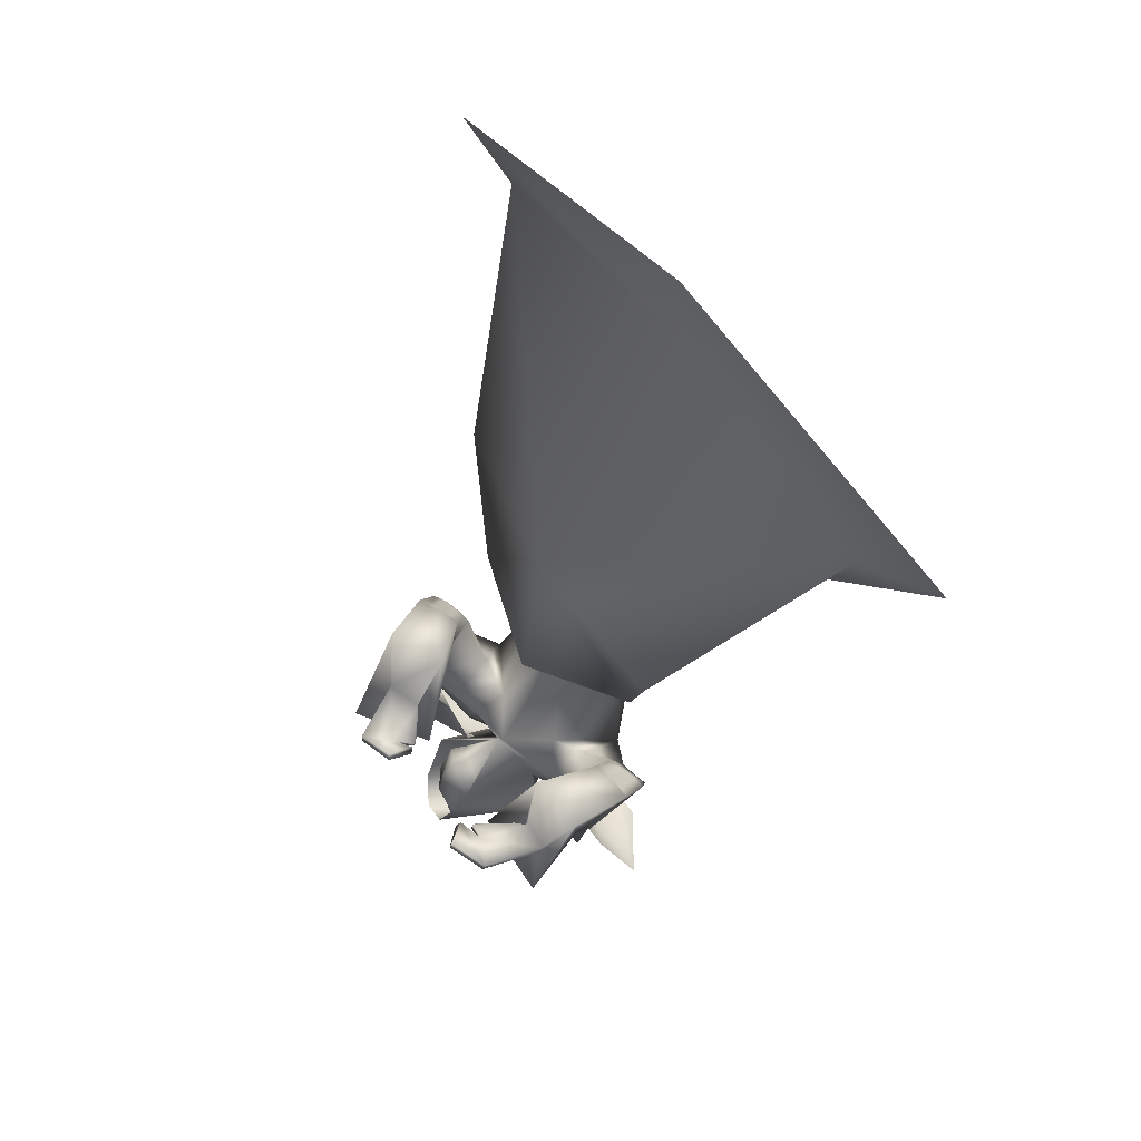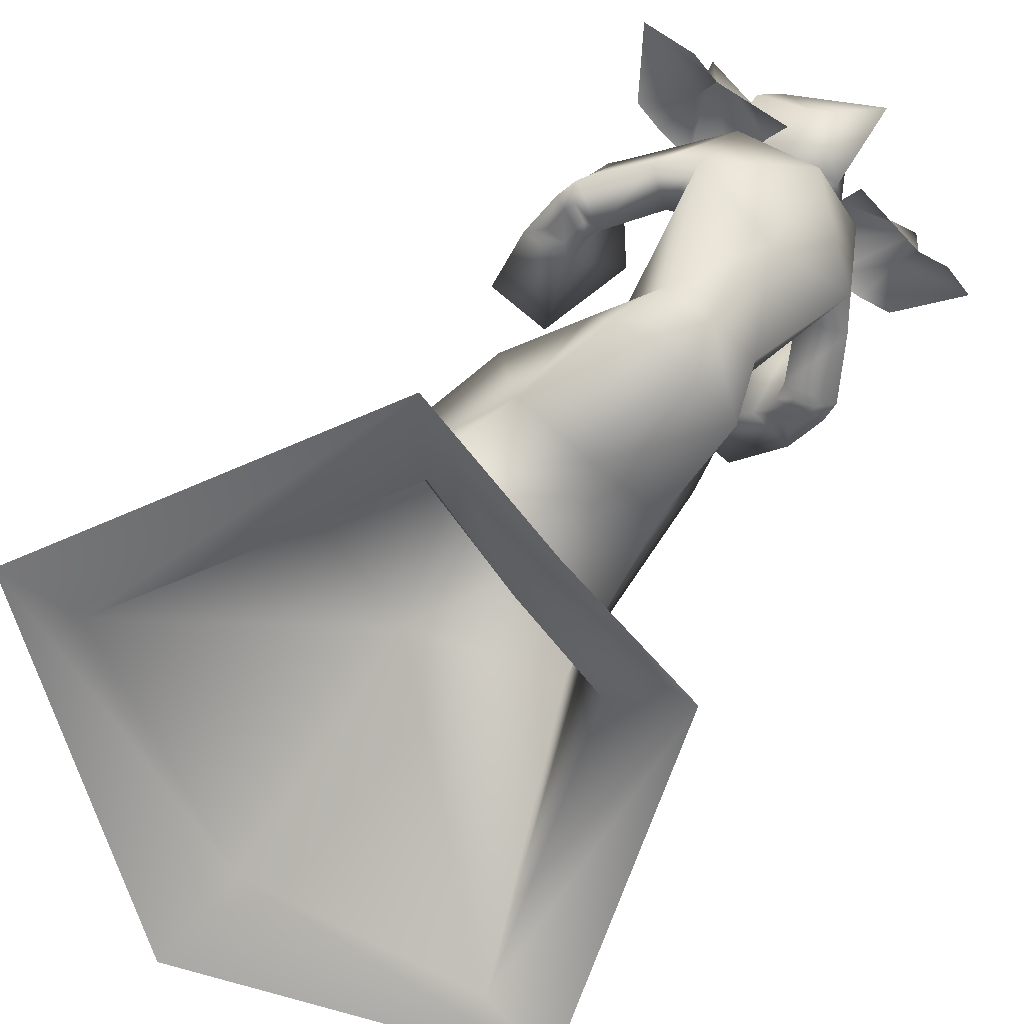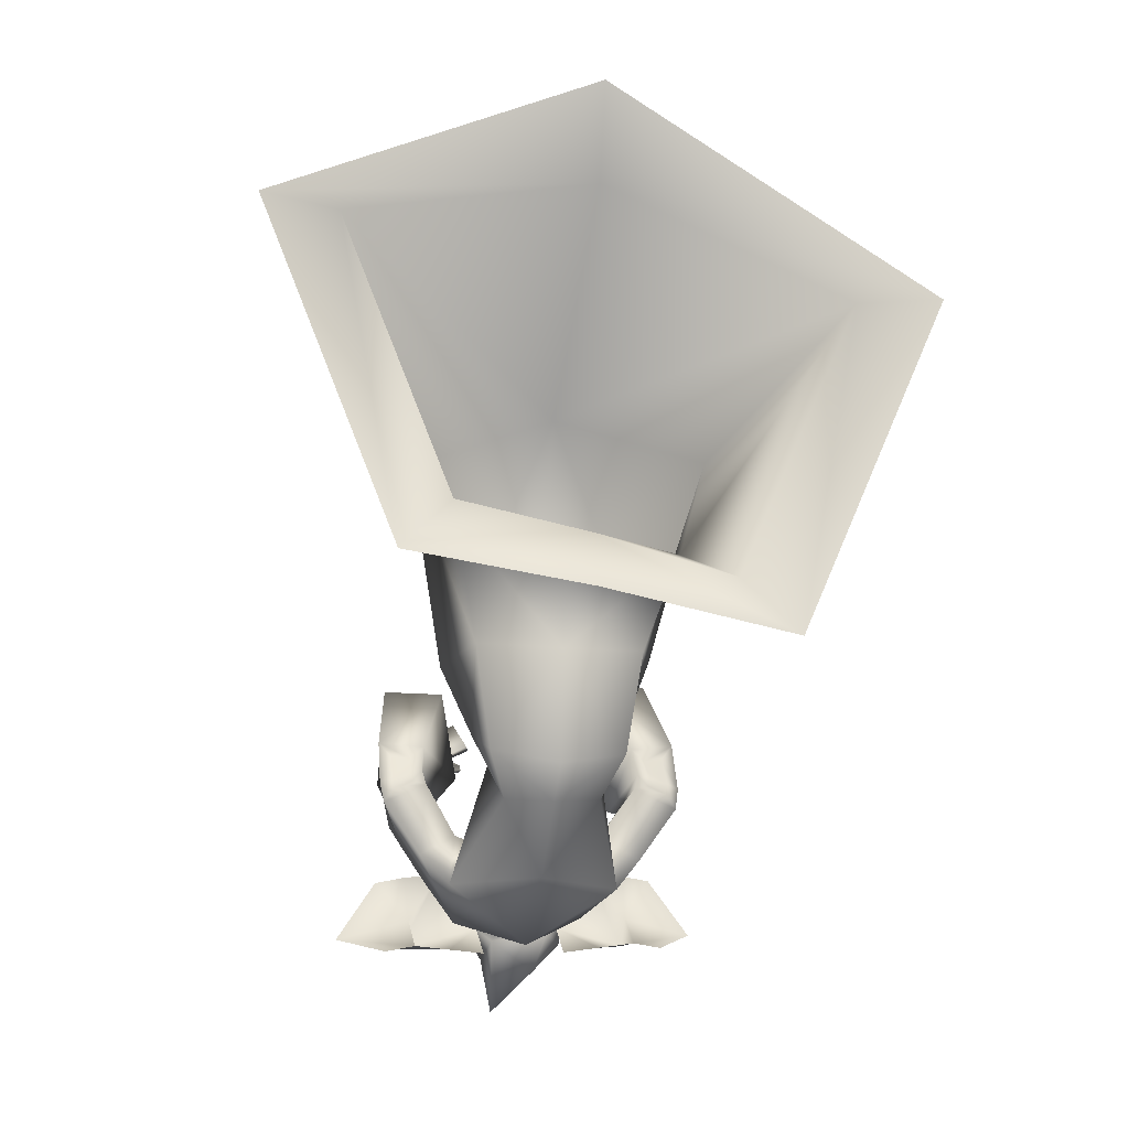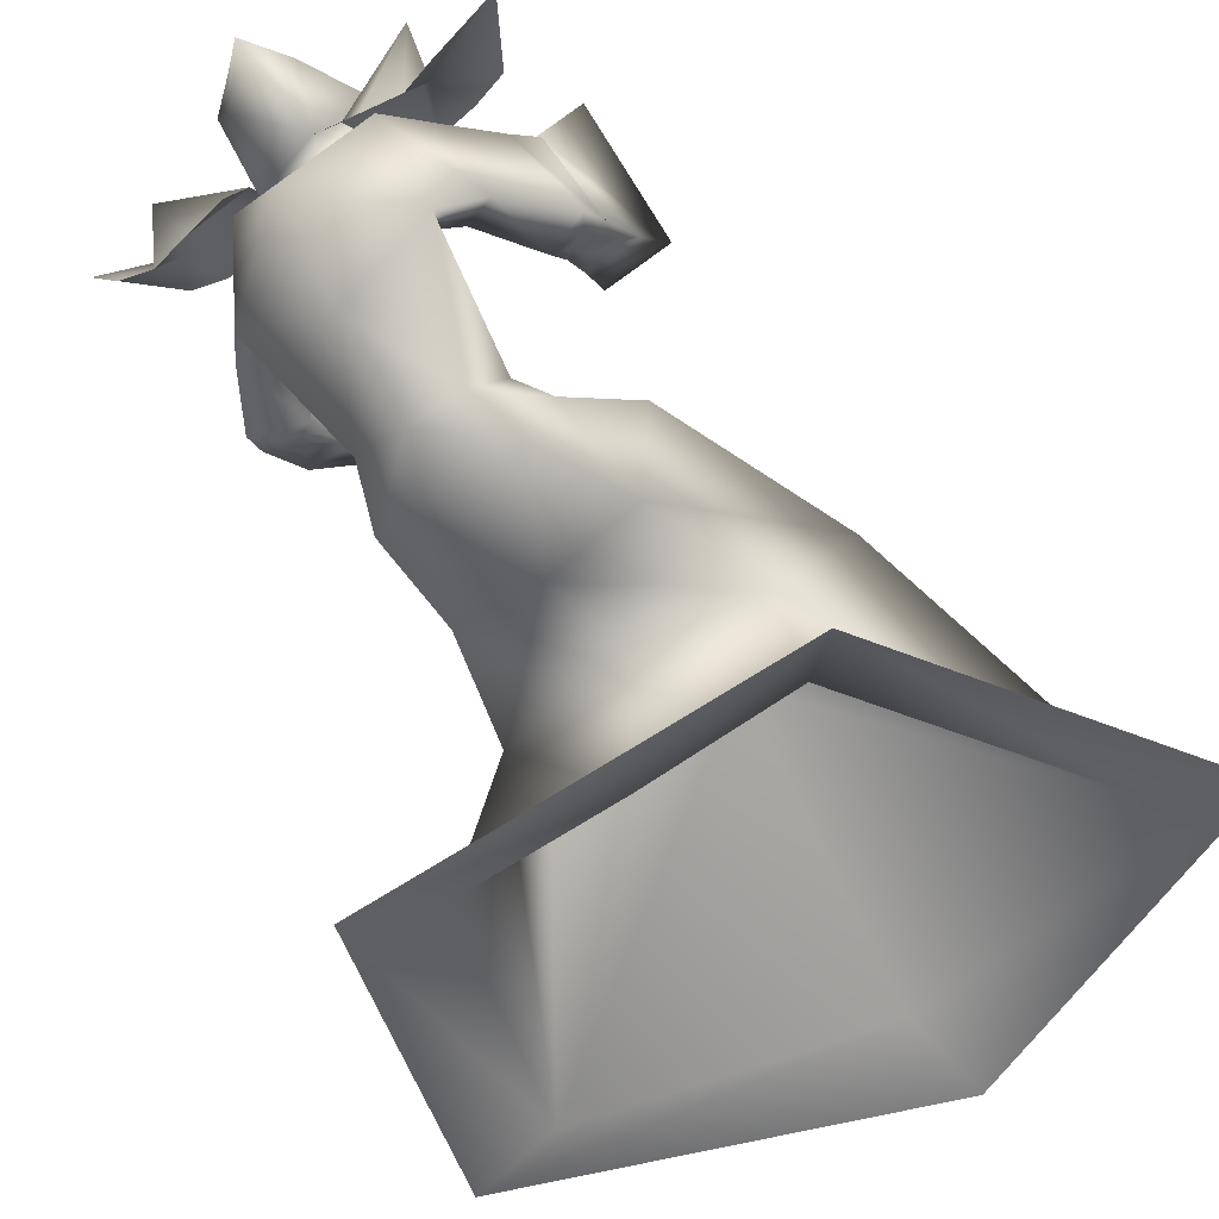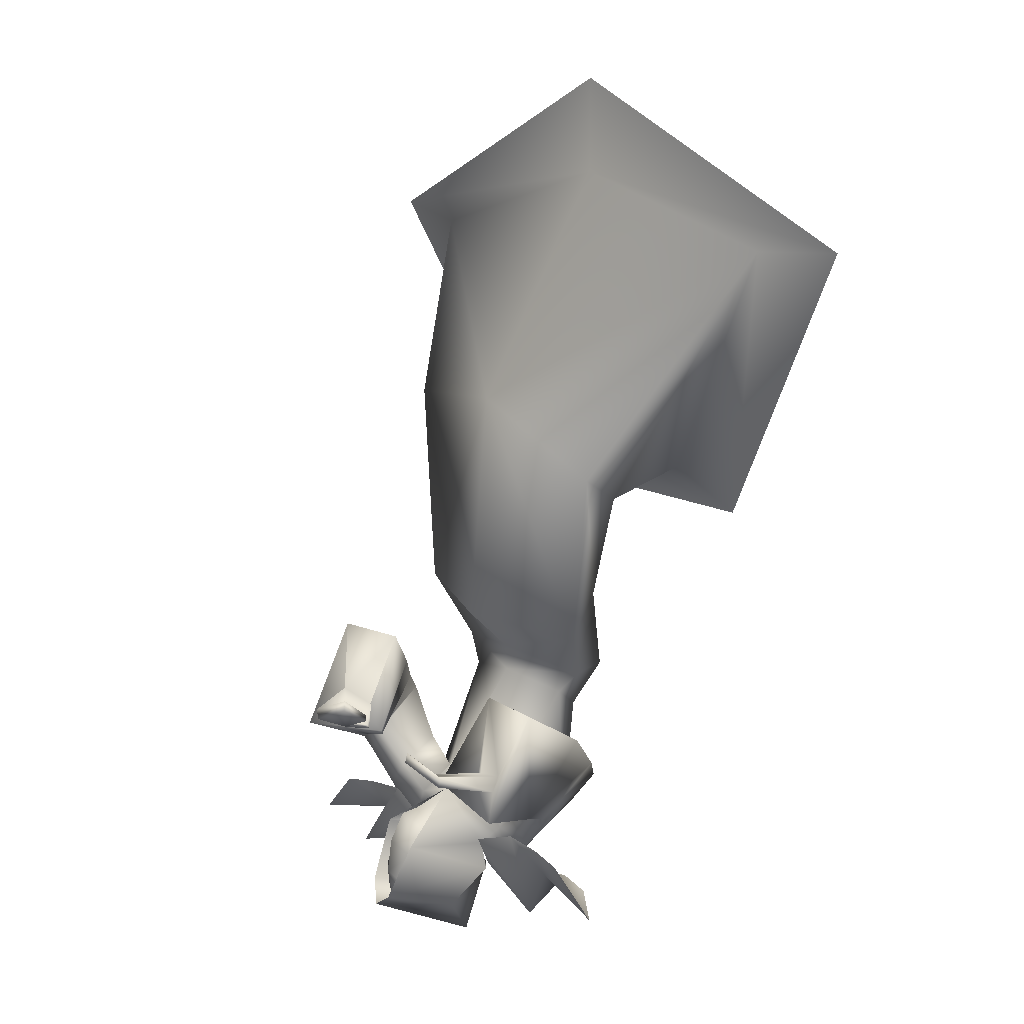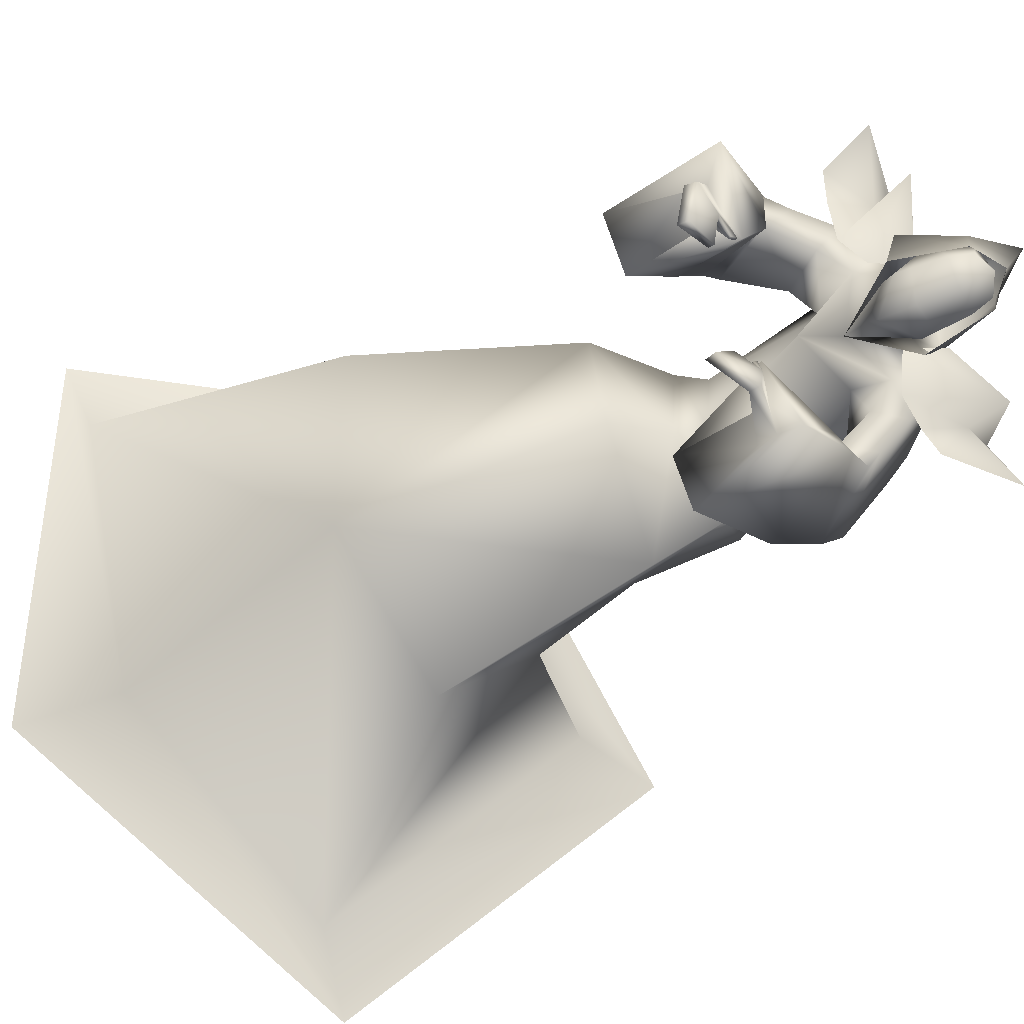
<metadata>
{"format":"obj","ext":"obj","renderer":"f3d","projection":"perspective","resolution":1024,"background":"white","views":[{"elev":74.2,"azim":-139.9,"up":"+Z"},{"elev":-73.7,"azim":140.5,"up":"+Y"},{"elev":-5.9,"azim":-12.5,"up":"+Z"},{"elev":-47.5,"azim":-141.0,"up":"+Y"},{"elev":26.0,"azim":-143.1,"up":"+Z"},{"elev":60.1,"azim":74.3,"up":"+Y"}]}
</metadata>
<code>
o Cube_Mage_mesh
v 0.381 0.1022 -2.098
v -0.3547 0.1022 -2.098
v 0.3872 0.2558 -1.927
v -0.3609 0.2558 -1.927
v 0.4934 0.2333 -2.073
v -0.467 0.2333 -2.073
v 0.3051 0.08839 -2.084
v -0.2787 0.08839 -2.084
v 0.1199 0.1101 -2.107
v -0.09358 0.1101 -2.107
v 0.3113 0.242 -1.913
v -0.2849 0.242 -1.913
v 0.3069 0.1904 -2.024
v -0.2806 0.1904 -2.024
v 0.1261 0.2637 -1.936
v -0.09977 0.2637 -1.936
v 0.1217 0.2122 -2.048
v -0.09541 0.2122 -2.048
v 0.2125 0.09927 -2.095
v -0.1862 0.09927 -2.095
v 0.2187 0.2341 -1.905
v -0.1923 0.2341 -1.905
v 0.3161 0.2733 -2.102
v -0.2897 0.2733 -2.102
v 0.04851 -0.2257 -1.082
v 0.3269 -0.3183 -1.094
v -0.2288 -0.1943 -1.004
v 0.4308 -0.1802 -0.8383
v -0.3072 0.05157 -0.8348
v 0.06805 -0.00402 -0.7114
v 0.04002 -0.5884 -1.075
v 0.3545 -0.7431 -1.19
v -0.2755 -0.4455 -0.9835
v 0.6895 -0.6396 -0.4993
v -0.5484 -0.3611 -0.2638
v 0.07858 -0.4943 -0.1963
v 0.0368 -0.2664 -1.329
v 0.2475 -0.2512 -1.334
v -0.172 -0.185 -1.314
v 0.3093 -0.06494 -1.35
v -0.2323 -0.00481 -1.366
v 0.04217 0.1067 -1.322
v 0.05803 0.1786 -1.994
v -0.0768 0.2188 -1.982
v -0.01813 0.1894 -2.01
v 0.04225 0.2255 -1.839
v 0.1832 0.2046 -2.025
v -0.1595 0.1987 -2.032
v 0.1545 0.195 -1.91
v -0.1274 0.1976 -1.921
v 0.01237 0.08192 -2.084
v 0.0187 -0.08793 -1.905
v 0.2368 -0.004085 -1.939
v -0.2055 -0.004472 -1.923
v 0.0179 0.2316 -1.744
v 0.1132 0.1204 -1.841
v -0.07961 0.1264 -1.839
v 0.02447 -0.03675 -1.56
v 0.1699 -0.09278 -1.615
v -0.1213 -0.0941 -1.613
v 0.02425 -0.2143 -1.713
v 0.1486 -0.1954 -1.708
v -0.1004 -0.1965 -1.706
v 0.3286 0.215 -1.821
v -0.2928 0.2384 -1.833
v 0.2911 0.2193 -1.74
v -0.2498 0.2562 -1.756
v 0.4085 0.03843 -1.731
v -0.3641 0.07636 -1.712
v 0.298 0.04643 -1.678
v -0.2505 0.09543 -1.667
v 0.3397 0.2612 -1.754
v -0.3035 0.2966 -1.768
v 0.2714 0.2368 -1.74
v -0.2338 0.2771 -1.754
v 0.4161 0.106 -1.563
v -0.3672 0.1643 -1.557
v 0.2999 0.08328 -1.574
v -0.2504 0.1453 -1.569
v 0.2959 0.2168 -1.737
v -0.2625 0.2627 -1.738
v 0.3555 0.22 -1.785
v -0.3237 0.2608 -1.78
v 0.4183 0.05282 -1.679
v -0.3721 0.0987 -1.661
v 0.3084 0.0573 -1.64
v -0.2595 0.1119 -1.63
v 0.2194 -0.1226 -1.543
v -0.1688 -0.1191 -1.547
v 0.02456 -0.2947 -1.617
v 0.1981 -0.2665 -1.595
v -0.1483 -0.2601 -1.582
v 0.1745 0.504 -1.496
v -0.09789 0.5734 -1.522
v 0.1487 0.446 -1.548
v -0.06609 0.514 -1.569
v 0.18 0.4928 -1.472
v -0.09914 0.565 -1.497
v 0.158 0.4324 -1.539
v -0.0719 0.5004 -1.558
v 0.2301 0.3486 -1.601
v -0.2053 0.4026 -1.64
v 0.3059 0.3535 -1.593
v -0.2746 0.422 -1.626
v 0.3143 0.3423 -1.548
v -0.2812 0.4079 -1.58
v 0.2266 0.3315 -1.576
v -0.2022 0.3802 -1.613
v 0.2197 0.2017 -1.839
v -0.1854 0.222 -1.856
v 0.2644 0.2066 -1.912
v -0.235 0.2147 -1.925
v 0.3076 0.03533 -1.866
v -0.2732 0.05371 -1.848
v 0.2112 0.07702 -1.803
v -0.1731 0.1053 -1.799
v 0.3395 0.04879 -1.649
v -0.2911 0.1013 -1.635
v 0.3868 0.04692 -1.665
v -0.3395 0.09571 -1.648
v 0.3358 0.08572 -1.605
v -0.2872 0.1422 -1.598
v 0.3835 0.094 -1.602
v -0.3351 0.1488 -1.595
v 0.3354 0.04332 -1.671
v -0.2879 0.09244 -1.657
v 0.3802 0.04045 -1.691
v -0.3338 0.08532 -1.674
v 0.02689 -0.03302 -1.481
v 0.1467 0.3815 -1.61
v -0.1121 0.4424 -1.648
v 0.3535 0.4512 -1.625
v -0.3223 0.5009 -1.665
v 0.3749 0.2515 -1.4
v -0.328 0.3314 -1.416
v 0.2233 0.2218 -1.405
v -0.1753 0.3076 -1.422
v 0.2136 0.4583 -1.583
v -0.1415 0.5086 -1.602
v 0.274 0.5036 -1.558
v -0.1972 0.5566 -1.572
v 0.279 0.499 -1.531
v -0.1992 0.551 -1.544
v 0.215 0.4476 -1.571
v -0.1429 0.4945 -1.588
v 0.1675 0.4199 -1.58
v -0.09425 0.4813 -1.61
v 0.1686 0.4239 -1.582
v -0.09508 0.4875 -1.614
v 0.166 0.4129 -1.589
v -0.09399 0.4705 -1.624
v 0.167 0.4172 -1.592
v -0.09454 0.4771 -1.629
v 0.08039 0.1348 -2.056
v -0.1402 0.2808 -2.009
v -0.06054 0.1761 -2.078
v 0.1844 0.3147 -1.957
v 0.01268 0.4284 -1.92
v 0.06679 0.2536 -2.164
v -0.06051 0.3378 -2.137
v -0.04805 0.2571 -2.271
v 0.1704 0.4046 -2.103
v 0.05578 0.4804 -2.079
v 0.1169 0.4636 -2.138
v 0.4868 -0.8207 -1.331
v -0.4206 -0.5171 -1.116
v 0.8941 -0.6949 -0.4921
v -0.7523 -0.4145 -0.2407
v 0.08973 -0.507 0.06313
v 0.03385 -0.6517 -1.209
v -0.02917 0.1916 -1.979
v 0.07286 0.2393 -2.011
v -0.0313 0.3083 -1.989
v -0.03716 0.2116 -2.079
v 0.08816 0.2408 -2.042
v -0.04429 0.3284 -2.014
v 0.05132 0.2775 -2.161
v -0.0327 0.3331 -2.143
v -0.003954 0.2925 -2.174
v 0.1139 0.2817 -1.944
v 0.01162 0.3493 -1.922
v 0.07687 0.3168 -1.87
v 0.1314 0.3866 -2.116
v 0.04967 0.4407 -2.098
v 0.09083 0.4212 -2.129
v 0.146 0.3153 -1.962
v 0.02518 0.3952 -1.936
v 0.1002 0.355 -1.88
v 0.08046 0.2499 -2.096
v -0.04879 0.3354 -2.068
v -0.02059 0.2459 -2.108
v 0.1501 0.3705 -2.064
v 0.04361 0.441 -2.042
v 0.1074 0.4192 -2.045
v 0.08581 0.2436 -2.059
v -0.04566 0.3306 -2.031
v -0.03209 0.2221 -2.088
v 0.1472 0.3322 -1.993
v 0.03082 0.4092 -1.968
v 0.1114 0.3961 -1.955
f 3 5 13
f 3 13 11
f 14 6 4
f 14 4 12
f 5 1 7
f 5 7 13
f 8 2 6
f 8 6 14
f 13 23 21
f 13 21 11
f 22 24 14
f 22 14 12
f 23 17 15
f 23 15 21
f 16 18 24
f 16 24 22
f 7 19 23
f 7 23 13
f 24 20 8
f 24 8 14
f 19 9 17
f 19 17 23
f 18 10 20
f 18 20 24
f 26 32 31
f 26 31 25
f 31 33 27
f 31 27 25
f 26 28 34
f 26 34 32
f 35 29 27
f 35 27 33
f 30 36 34
f 30 34 28
f 35 36 30
f 35 30 29
f 37 38 26
f 37 26 25
f 27 39 37
f 27 37 25
f 38 40 28
f 38 28 26
f 29 41 39
f 29 39 27
f 40 42 30
f 40 30 28
f 30 42 41
f 30 41 29
f 43 46 49
f 43 49 47
f 50 46 44
f 50 44 48
f 43 47 51
f 43 51 45
f 51 48 44
f 51 44 45
f 51 47 53
f 51 53 52
f 54 48 51
f 54 51 52
f 49 46 55
f 49 55 56
f 55 46 50
f 55 50 57
f 56 55 58
f 56 58 59
f 58 55 57
f 58 57 60
f 52 53 62
f 52 62 61
f 63 54 52
f 63 52 61
f 53 56 59
f 53 59 62
f 60 57 54
f 60 54 63
f 66 80 82
f 66 82 64
f 83 81 67
f 83 67 65
f 80 74 72
f 80 72 82
f 73 75 81
f 73 81 83
f 70 86 80
f 70 80 66
f 81 87 71
f 81 71 67
f 86 78 74
f 86 74 80
f 75 79 87
f 75 87 81
f 61 62 91
f 61 91 90
f 92 63 61
f 92 61 90
f 62 59 88
f 62 88 91
f 89 60 63
f 89 63 92
f 93 95 99
f 93 99 97
f 100 96 94
f 100 94 98
f 49 109 111
f 49 111 47
f 112 110 50
f 112 50 48
f 109 66 64
f 109 64 111
f 65 67 110
f 65 110 112
f 47 111 113
f 47 113 53
f 114 112 48
f 114 48 54
f 111 64 68
f 111 68 113
f 69 65 112
f 69 112 114
f 56 115 109
f 56 109 49
f 110 116 57
f 110 57 50
f 115 70 66
f 115 66 109
f 67 71 116
f 67 116 110
f 53 113 115
f 53 115 56
f 116 114 54
f 116 54 57
f 113 68 70
f 113 70 115
f 71 69 114
f 71 114 116
f 64 82 84
f 64 84 68
f 85 83 65
f 85 65 69
f 72 76 84
f 72 84 82
f 85 77 73
f 85 73 83
f 86 70 125
f 86 125 117
f 126 71 87
f 126 87 118
f 78 86 117
f 78 117 121
f 118 87 79
f 118 79 122
f 84 76 123
f 84 123 119
f 124 77 85
f 124 85 120
f 68 84 119
f 68 119 127
f 120 85 69
f 120 69 128
f 76 78 121
f 76 121 123
f 122 79 77
f 122 77 124
f 70 68 127
f 70 127 125
f 128 69 71
f 128 71 126
f 127 119 117
f 127 117 125
f 118 120 128
f 118 128 126
f 119 123 121
f 119 121 117
f 122 124 120
f 122 120 118
f 58 129 88
f 58 88 59
f 89 129 58
f 89 58 60
f 74 130 132
f 74 132 72
f 133 131 75
f 133 75 73
f 72 132 134
f 72 134 76
f 135 133 73
f 135 73 77
f 78 136 130
f 78 130 74
f 131 137 79
f 131 79 75
f 76 134 136
f 76 136 78
f 137 135 77
f 137 77 79
f 101 138 140
f 101 140 103
f 141 139 102
f 141 102 104
f 138 95 93
f 138 93 140
f 94 96 139
f 94 139 141
f 103 140 142
f 103 142 105
f 143 141 104
f 143 104 106
f 140 93 97
f 140 97 142
f 98 94 141
f 98 141 143
f 144 99 95
f 144 95 138
f 96 100 145
f 96 145 139
f 105 142 144
f 105 144 107
f 145 143 106
f 145 106 108
f 142 97 99
f 142 99 144
f 100 98 143
f 100 143 145
f 144 138 148
f 144 148 146
f 149 139 145
f 149 145 147
f 107 144 146
f 107 146 150
f 147 145 108
f 147 108 151
f 138 101 152
f 138 152 148
f 153 102 139
f 153 139 149
f 101 107 150
f 101 150 152
f 151 108 102
f 151 102 153
f 150 146 148
f 150 148 152
f 149 147 151
f 149 151 153
f 105 107 136
f 105 136 134
f 137 108 106
f 137 106 135
f 103 105 134
f 103 134 132
f 135 106 104
f 135 104 133
f 101 103 132
f 101 132 130
f 133 104 102
f 133 102 131
f 101 130 136
f 101 136 107
f 137 131 102
f 137 102 108
f 40 88 129
f 40 129 42
f 129 89 41
f 129 41 42
f 38 91 88
f 38 88 40
f 89 92 39
f 89 39 41
f 37 90 91
f 37 91 38
f 92 90 37
f 92 37 39
f 45 156 154
f 45 154 43
f 155 156 45
f 155 45 44
f 43 154 157
f 43 157 46
f 158 155 44
f 158 44 46
f 156 161 159
f 156 159 154
f 160 161 156
f 160 156 155
f 154 159 162
f 154 162 157
f 163 160 155
f 163 155 158
f 159 161 164
f 159 164 162
f 164 161 160
f 164 160 163
f 34 167 165
f 34 165 32
f 166 168 35
f 166 35 33
f 36 169 167
f 36 167 34
f 168 169 36
f 168 36 35
f 165 170 31
f 165 31 32
f 31 170 166
f 31 166 33
f 186 180 172
f 186 172 175
f 173 181 187
f 173 187 176
f 175 172 171
f 175 171 174
f 171 173 176
f 171 176 174
f 183 177 179
f 183 179 185
f 179 178 184
f 179 184 185
f 180 186 188
f 180 188 182
f 188 187 181
f 188 181 182
f 171 172 43
f 171 43 45
f 44 173 171
f 44 171 45
f 180 46 43
f 180 43 172
f 44 46 181
f 44 181 173
f 182 46 180
f 181 46 182
f 189 177 183
f 189 183 192
f 184 178 190
f 184 190 193
f 177 189 191
f 177 191 179
f 191 190 178
f 191 178 179
f 192 183 185
f 192 185 194
f 185 184 193
f 185 193 194
f 175 195 198
f 175 198 186
f 199 196 176
f 199 176 187
f 195 189 192
f 195 192 198
f 193 190 196
f 193 196 199
f 189 195 197
f 189 197 191
f 197 196 190
f 197 190 191
f 195 175 174
f 195 174 197
f 174 176 196
f 174 196 197
f 186 198 200
f 186 200 188
f 200 199 187
f 200 187 188
f 198 192 194
f 198 194 200
f 194 193 199
f 194 199 200

</code>
